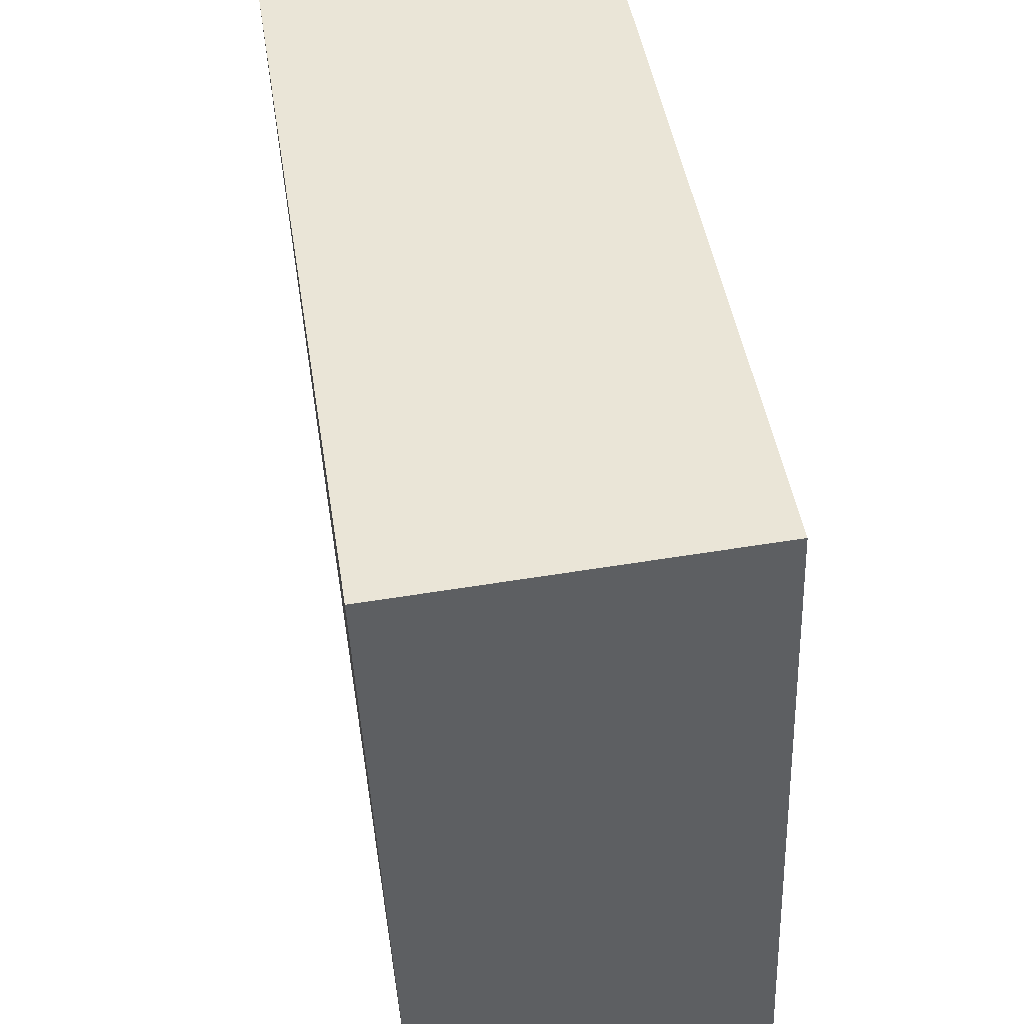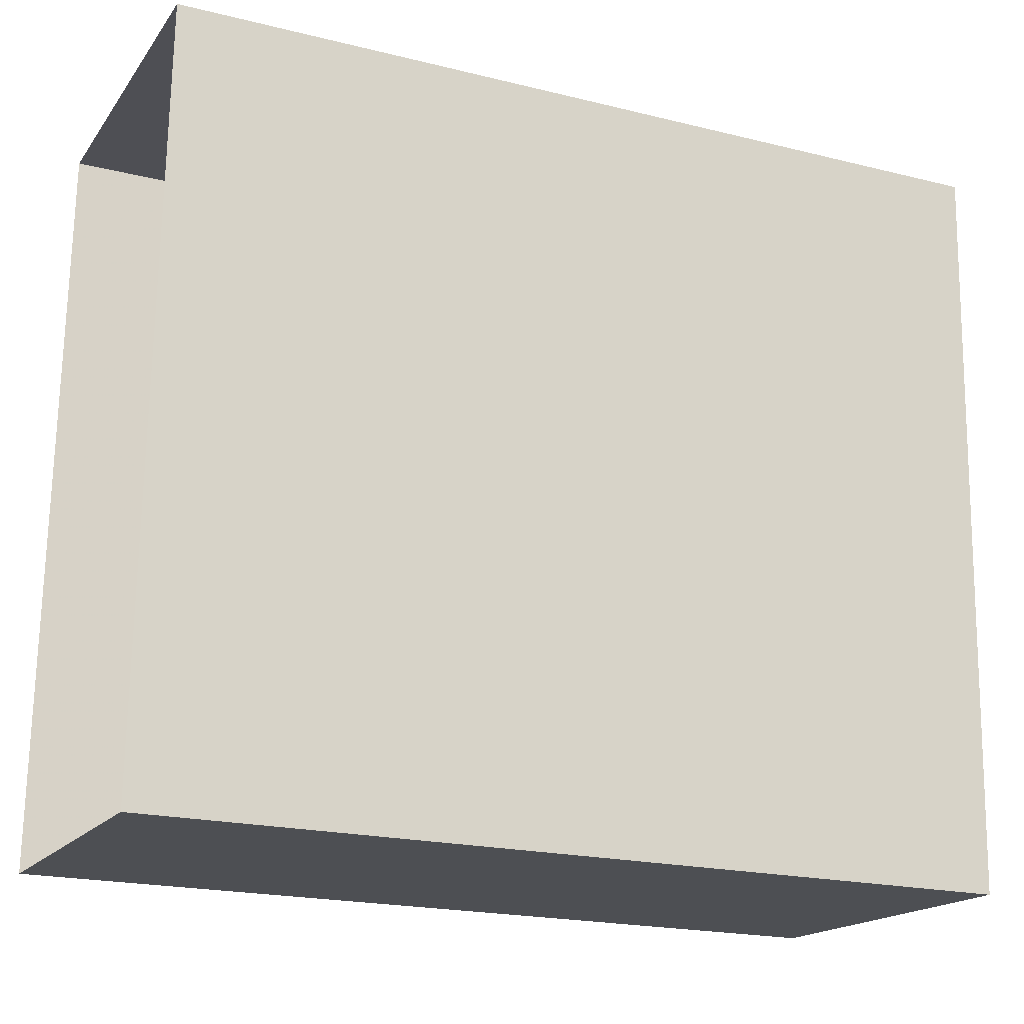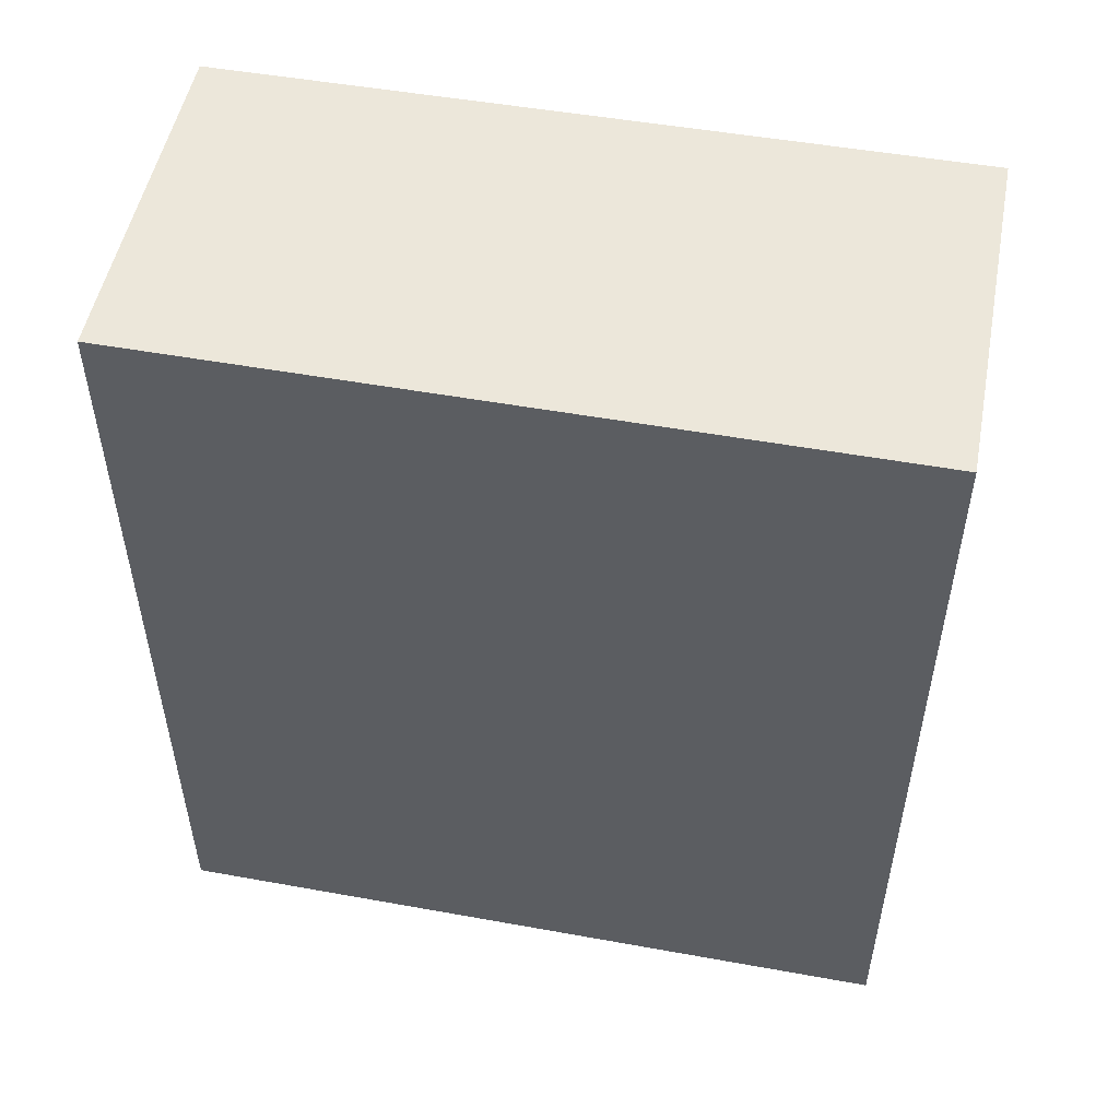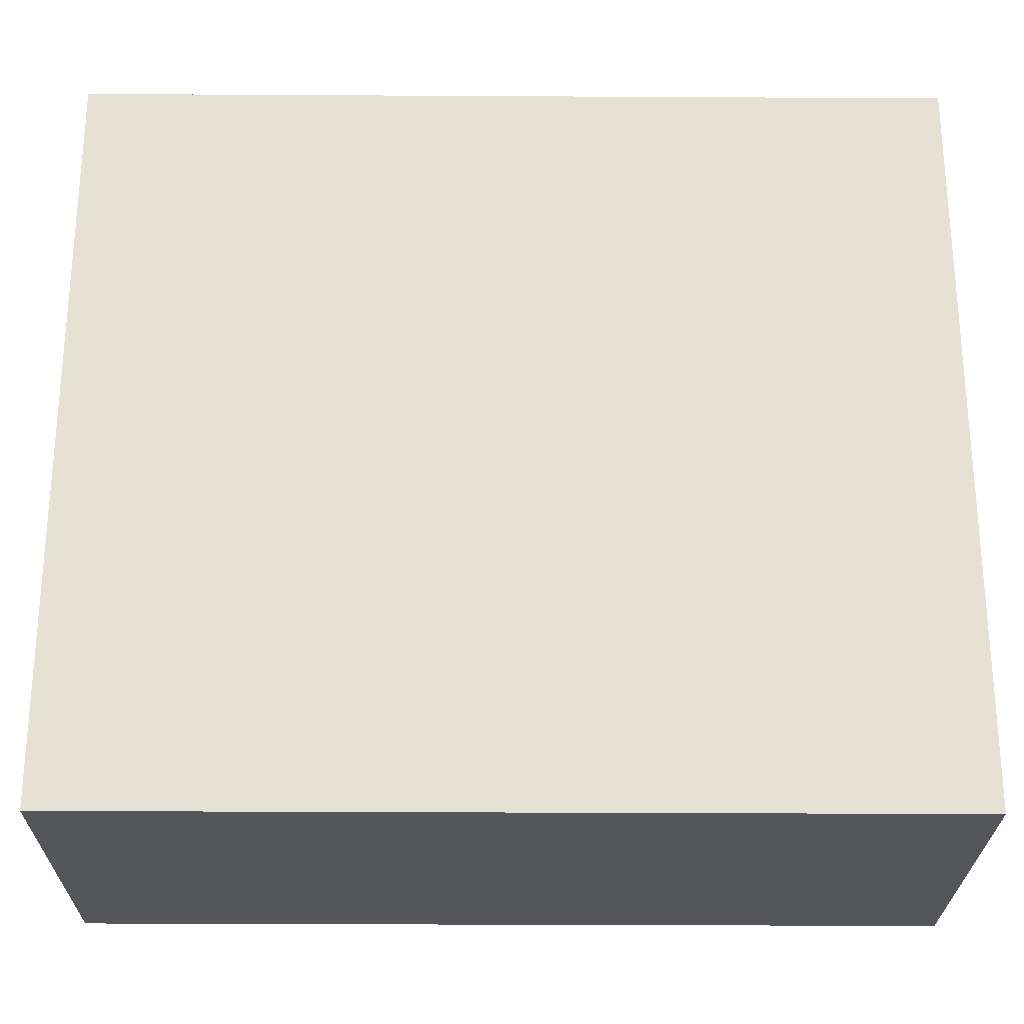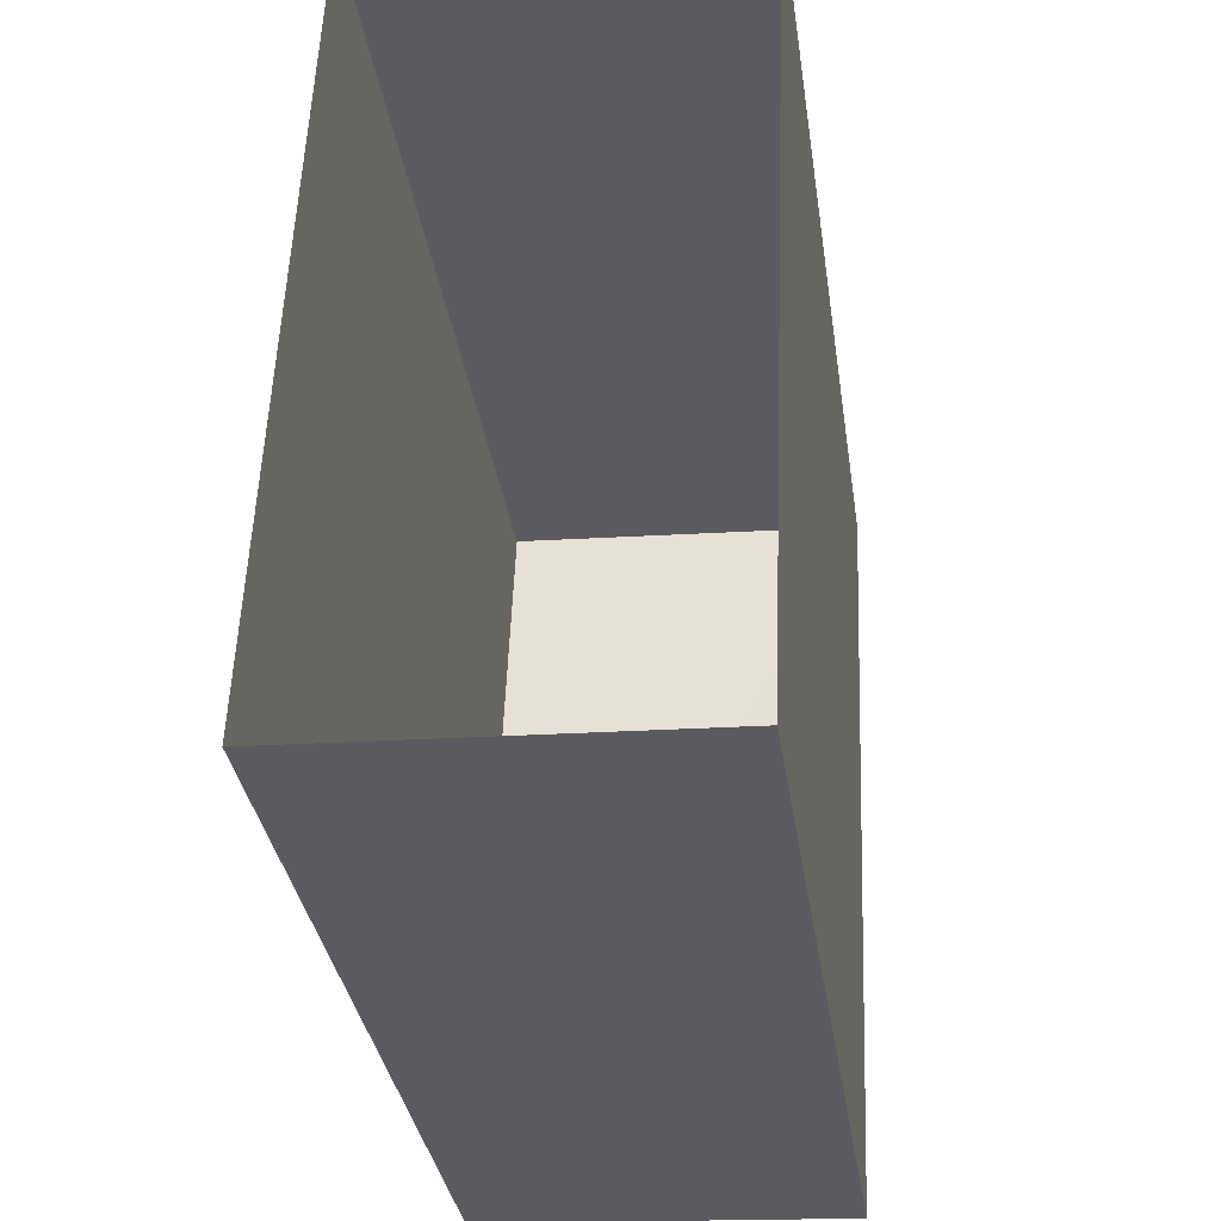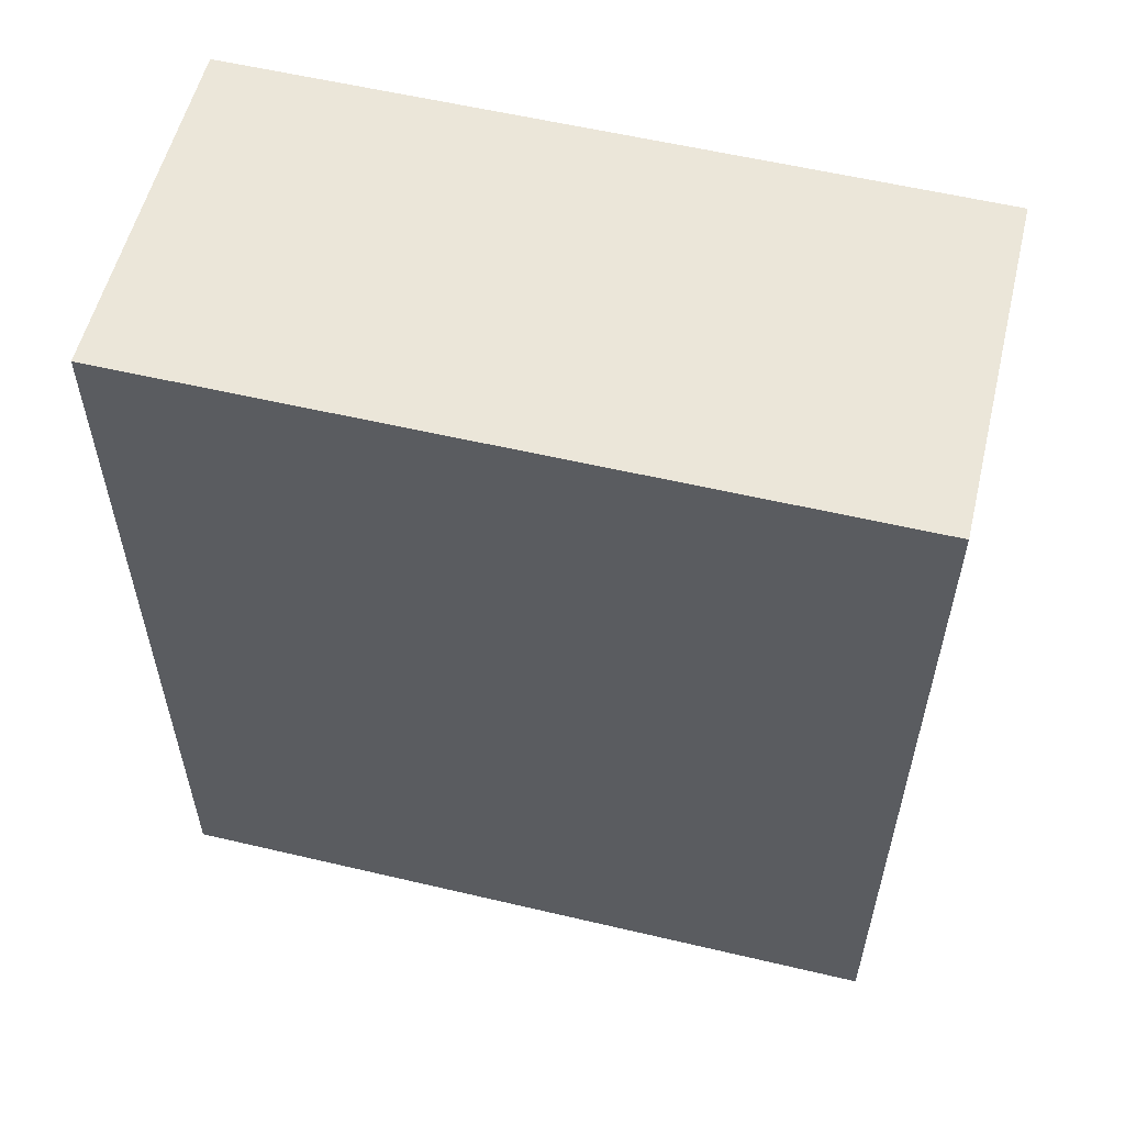
<metadata>
{"format":"obj","ext":"obj","renderer":"f3d","projection":"perspective","resolution":1024,"background":"white","views":[{"elev":46.0,"azim":-8.8,"up":"+Y"},{"elev":-20.3,"azim":-114.4,"up":"+Y"},{"elev":51.5,"azim":-76.7,"up":"+Z"},{"elev":-27.8,"azim":-90.5,"up":"+Y"},{"elev":-33.5,"azim":-171.9,"up":"+Y"},{"elev":56.2,"azim":-73.8,"up":"+Z"}]}
</metadata>
<code>
v -2.231e+05 -1.272e+05 18.02
v -2.231e+05 -1.272e+05 18.02
v -2.231e+05 -1.272e+05 18.02
v -2.231e+05 -1.272e+05 18.02
v -2.231e+05 -1.272e+05 23.03
v -2.231e+05 -1.272e+05 23.03
v -2.231e+05 -1.272e+05 23.03
v -2.231e+05 -1.272e+05 23.03
f 1 2 3
f 4 1 3
f 5 6 7
f 8 5 7
f 8 2 1
f 5 8 1
f 8 3 2
f 8 7 3
f 6 4 3
f 7 6 3
f 5 1 4
f 6 5 4

</code>
